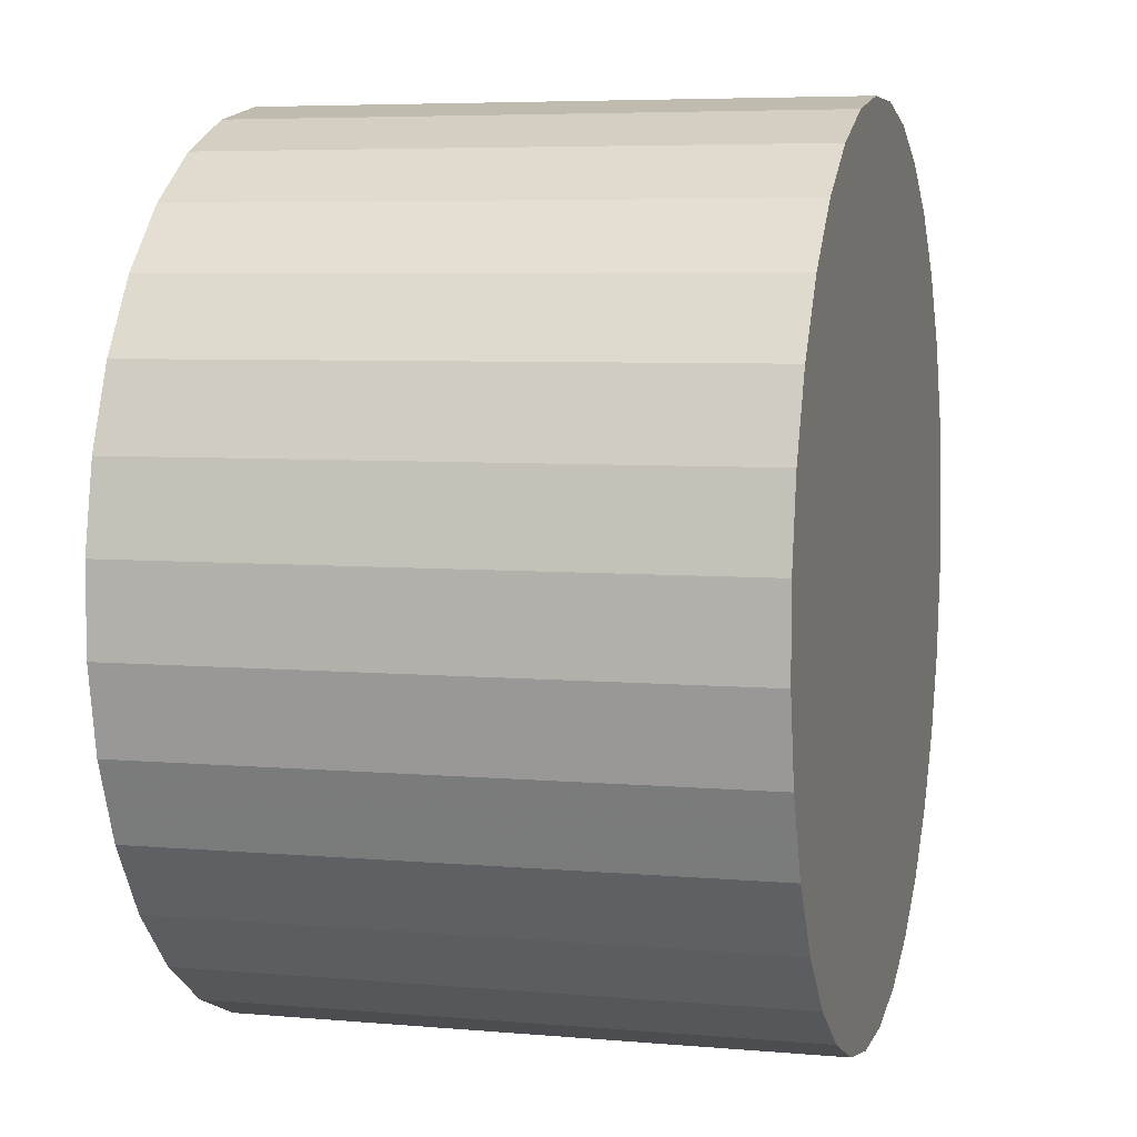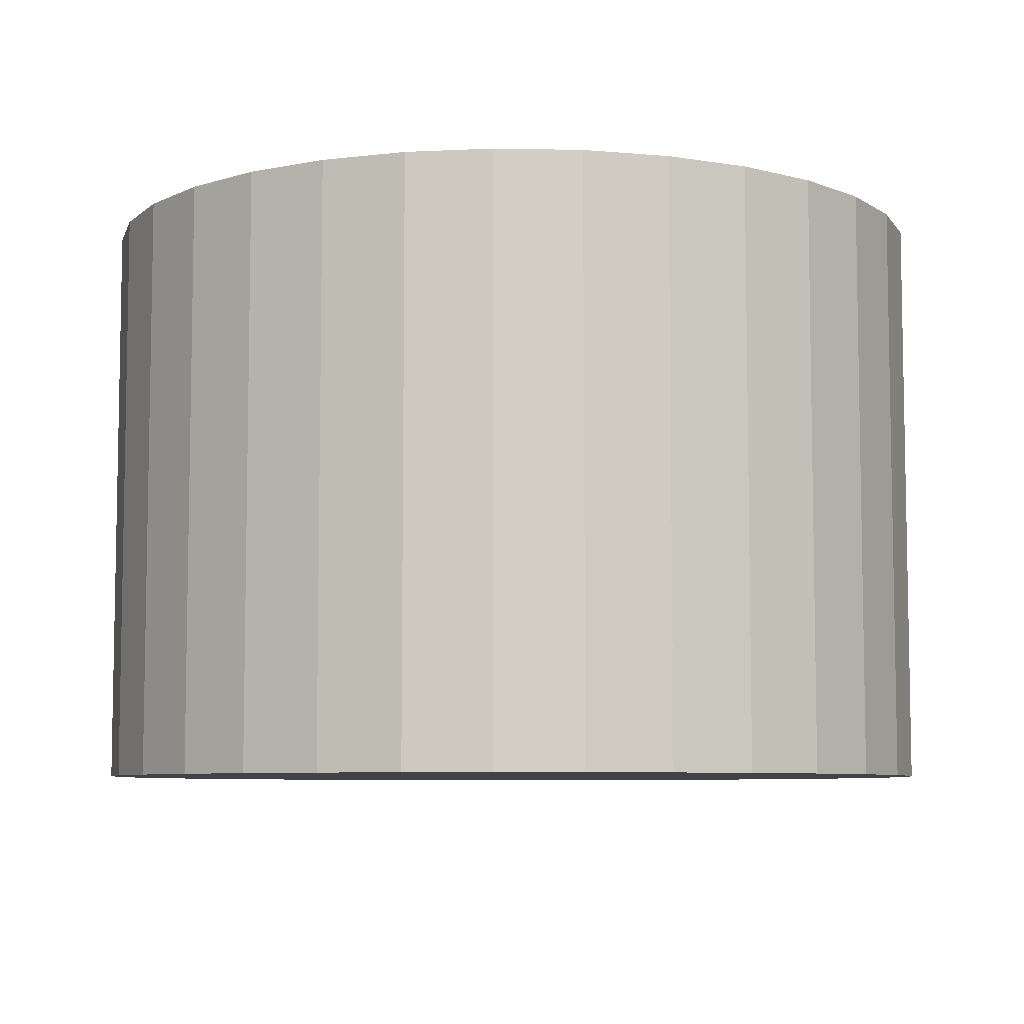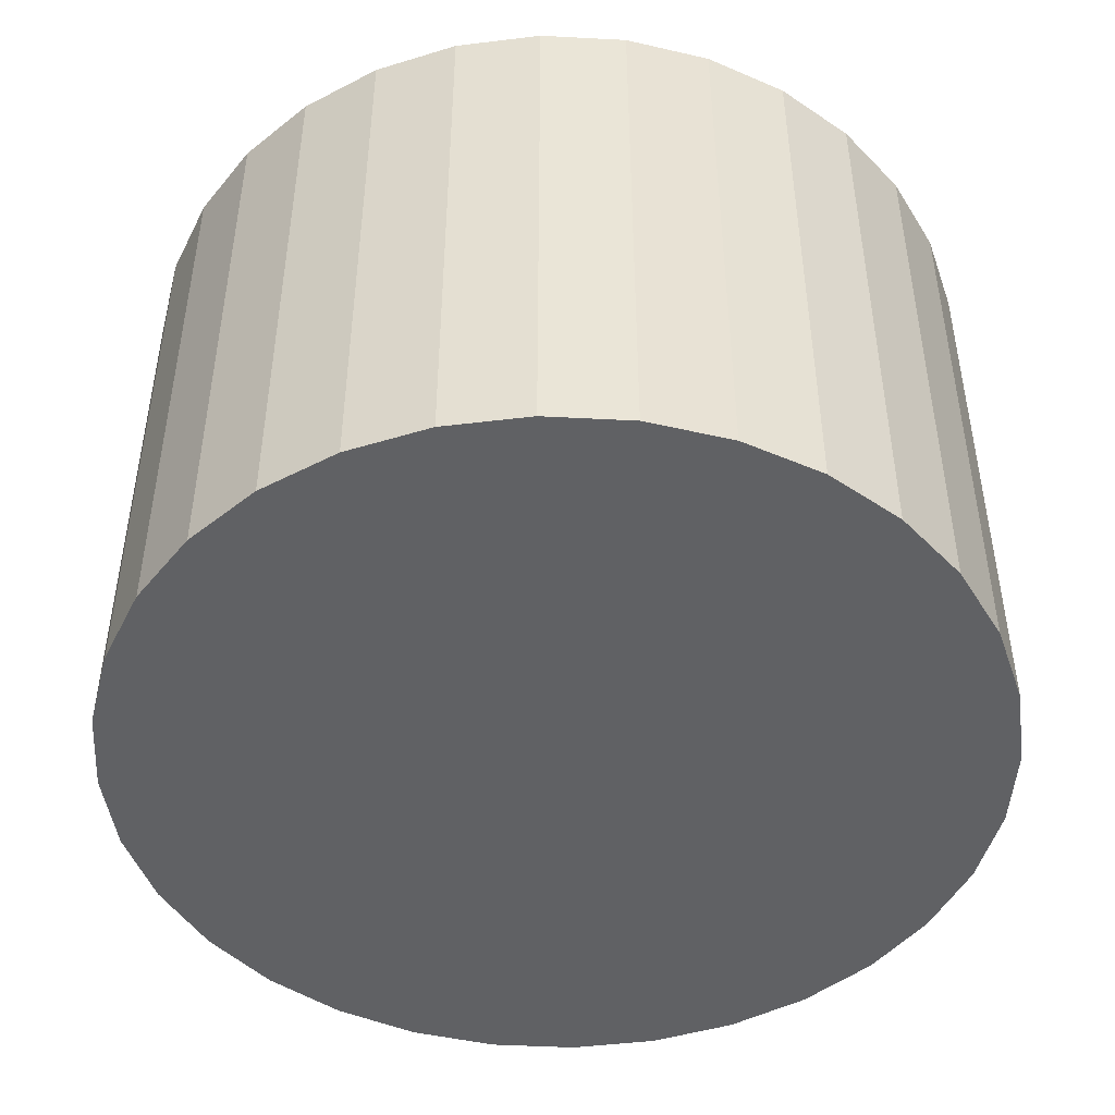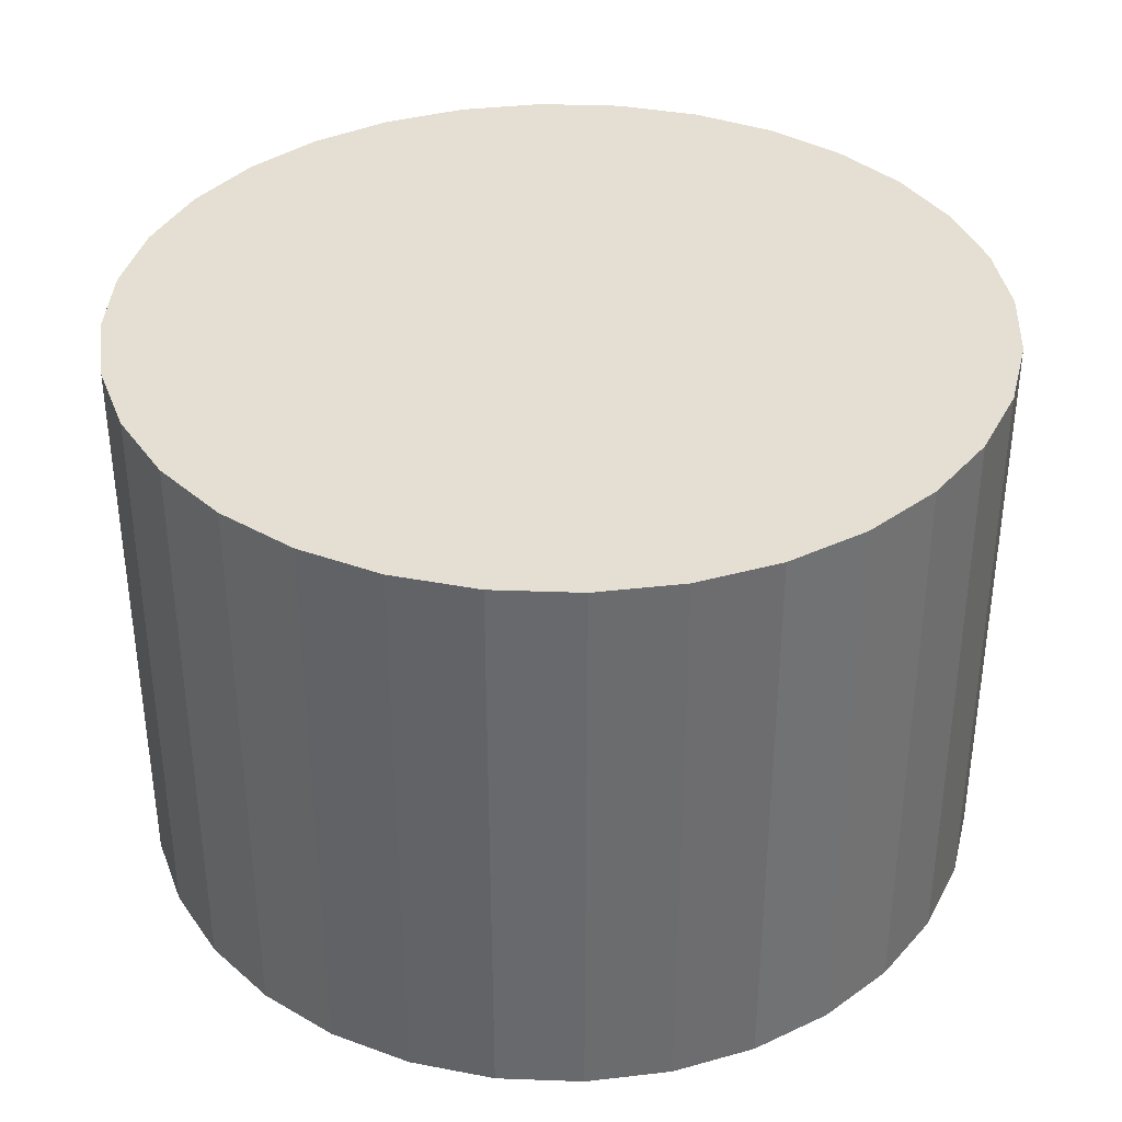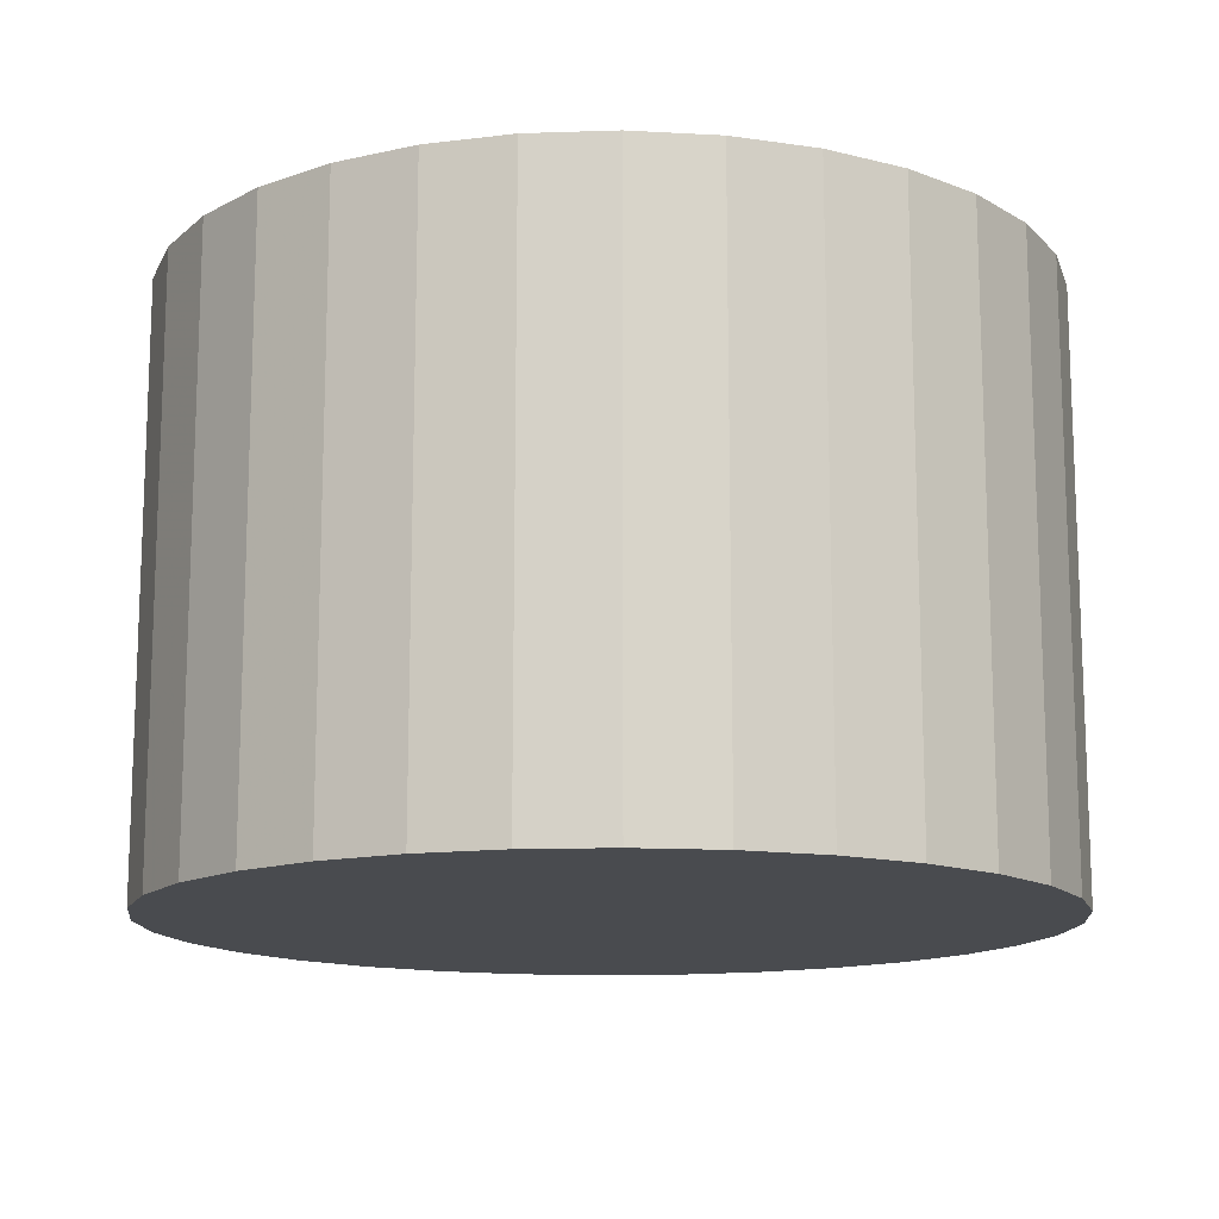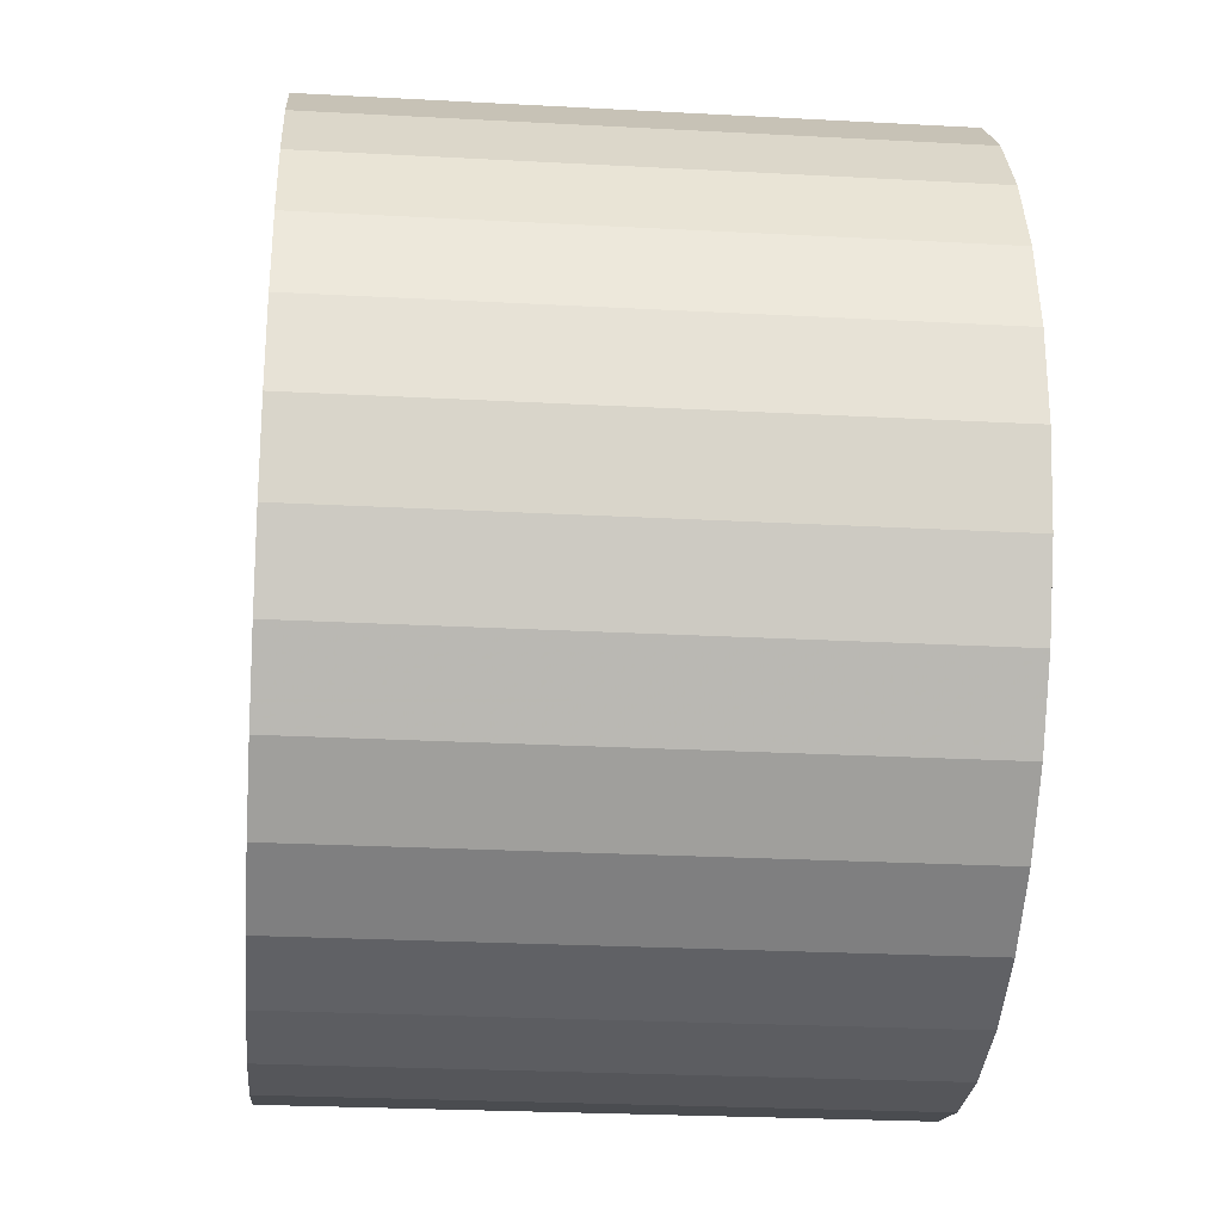
<metadata>
{"format":"obj","ext":"obj","renderer":"f3d","projection":"perspective","resolution":1024,"background":"white","views":[{"elev":5.8,"azim":-74.9,"up":"+Y"},{"elev":-7.0,"azim":86.7,"up":"+Z"},{"elev":-46.9,"azim":-138.4,"up":"+Z"},{"elev":36.9,"azim":160.2,"up":"+Z"},{"elev":-13.8,"azim":173.0,"up":"+Z"},{"elev":-26.0,"azim":85.1,"up":"+Y"}]}
</metadata>
<code>
v 0 0 0.02838
v -0.04183 -0.00412 0.02838
v -0.04183 -0.00412 -0.02838
v 0 0 -0.02838
v -0.04183 0.00412 0.02838
v -0.04183 0.00412 -0.02838
v -0.04022 0.0122 0.02838
v -0.04022 0.0122 -0.02838
v -0.03707 0.01981 0.02838
v -0.03707 0.01981 -0.02838
v -0.03249 0.02666 0.02838
v -0.03249 0.02666 -0.02838
v -0.02666 0.03249 0.02838
v -0.02666 0.03249 -0.02838
v -0.01981 0.03707 0.02838
v -0.01981 0.03707 -0.02838
v -0.0122 0.04022 0.02838
v -0.0122 0.04022 -0.02838
v -0.00412 0.04183 0.02838
v -0.00412 0.04183 -0.02838
v 0.00412 0.04183 0.02838
v 0.00412 0.04183 -0.02838
v 0.0122 0.04022 0.02838
v 0.0122 0.04022 -0.02838
v 0.01981 0.03707 0.02838
v 0.01981 0.03707 -0.02838
v 0.02666 0.03249 0.02838
v 0.02666 0.03249 -0.02838
v 0.03249 0.02666 0.02838
v 0.03249 0.02666 -0.02838
v 0.03707 0.01981 0.02838
v 0.03707 0.01981 -0.02838
v 0.04022 0.0122 0.02838
v 0.04022 0.0122 -0.02838
v 0.04183 0.00412 0.02838
v 0.04183 0.00412 -0.02838
v 0.04183 -0.00412 0.02838
v 0.04183 -0.00412 -0.02838
v 0.04022 -0.0122 0.02838
v 0.04022 -0.0122 -0.02838
v 0.03707 -0.01981 0.02838
v 0.03707 -0.01981 -0.02838
v 0.03249 -0.02666 0.02838
v 0.03249 -0.02666 -0.02838
v 0.02666 -0.03249 0.02838
v 0.02666 -0.03249 -0.02838
v 0.01981 -0.03707 0.02838
v 0.01981 -0.03707 -0.02838
v 0.0122 -0.04022 0.02838
v 0.0122 -0.04022 -0.02838
v 0.00412 -0.04183 0.02838
v 0.00412 -0.04183 -0.02838
v -0.00412 -0.04183 0.02838
v -0.00412 -0.04183 -0.02838
v -0.0122 -0.04022 0.02838
v -0.0122 -0.04022 -0.02838
v -0.01981 -0.03707 0.02838
v -0.01981 -0.03707 -0.02838
v -0.02666 -0.03249 0.02838
v -0.02666 -0.03249 -0.02838
v -0.03249 -0.02666 0.02838
v -0.03249 -0.02666 -0.02838
v -0.03707 -0.01981 0.02838
v -0.03707 -0.01981 -0.02838
v -0.04022 -0.0122 0.02838
v -0.04022 -0.0122 -0.02838
f 2 1 5
f 2 5 3
f 3 5 6
f 3 6 4
f 5 1 7
f 5 7 6
f 6 7 8
f 6 8 4
f 7 1 9
f 7 9 8
f 8 9 10
f 8 10 4
f 9 1 11
f 9 11 10
f 10 11 12
f 10 12 4
f 11 1 13
f 11 13 12
f 12 13 14
f 12 14 4
f 13 1 15
f 13 15 14
f 14 15 16
f 14 16 4
f 15 1 17
f 15 17 16
f 16 17 18
f 16 18 4
f 17 1 19
f 17 19 18
f 18 19 20
f 18 20 4
f 19 1 21
f 19 21 20
f 20 21 22
f 20 22 4
f 21 1 23
f 21 23 22
f 22 23 24
f 22 24 4
f 23 1 25
f 23 25 24
f 24 25 26
f 24 26 4
f 25 1 27
f 25 27 26
f 26 27 28
f 26 28 4
f 27 1 29
f 27 29 28
f 28 29 30
f 28 30 4
f 29 1 31
f 29 31 30
f 30 31 32
f 30 32 4
f 31 1 33
f 31 33 32
f 32 33 34
f 32 34 4
f 33 1 35
f 33 35 34
f 34 35 36
f 34 36 4
f 35 1 37
f 35 37 36
f 36 37 38
f 36 38 4
f 37 1 39
f 37 39 38
f 38 39 40
f 38 40 4
f 39 1 41
f 39 41 40
f 40 41 42
f 40 42 4
f 41 1 43
f 41 43 42
f 42 43 44
f 42 44 4
f 43 1 45
f 43 45 44
f 44 45 46
f 44 46 4
f 45 1 47
f 45 47 46
f 46 47 48
f 46 48 4
f 47 1 49
f 47 49 48
f 48 49 50
f 48 50 4
f 49 1 51
f 49 51 50
f 50 51 52
f 50 52 4
f 51 1 53
f 51 53 52
f 52 53 54
f 52 54 4
f 53 1 55
f 53 55 54
f 54 55 56
f 54 56 4
f 55 1 57
f 55 57 56
f 56 57 58
f 56 58 4
f 57 1 59
f 57 59 58
f 58 59 60
f 58 60 4
f 59 1 61
f 59 61 60
f 60 61 62
f 60 62 4
f 61 1 63
f 61 63 62
f 62 63 64
f 62 64 4
f 63 1 65
f 63 65 64
f 64 65 66
f 64 66 4
f 65 1 2
f 65 2 66
f 66 2 3
f 66 3 4

</code>
